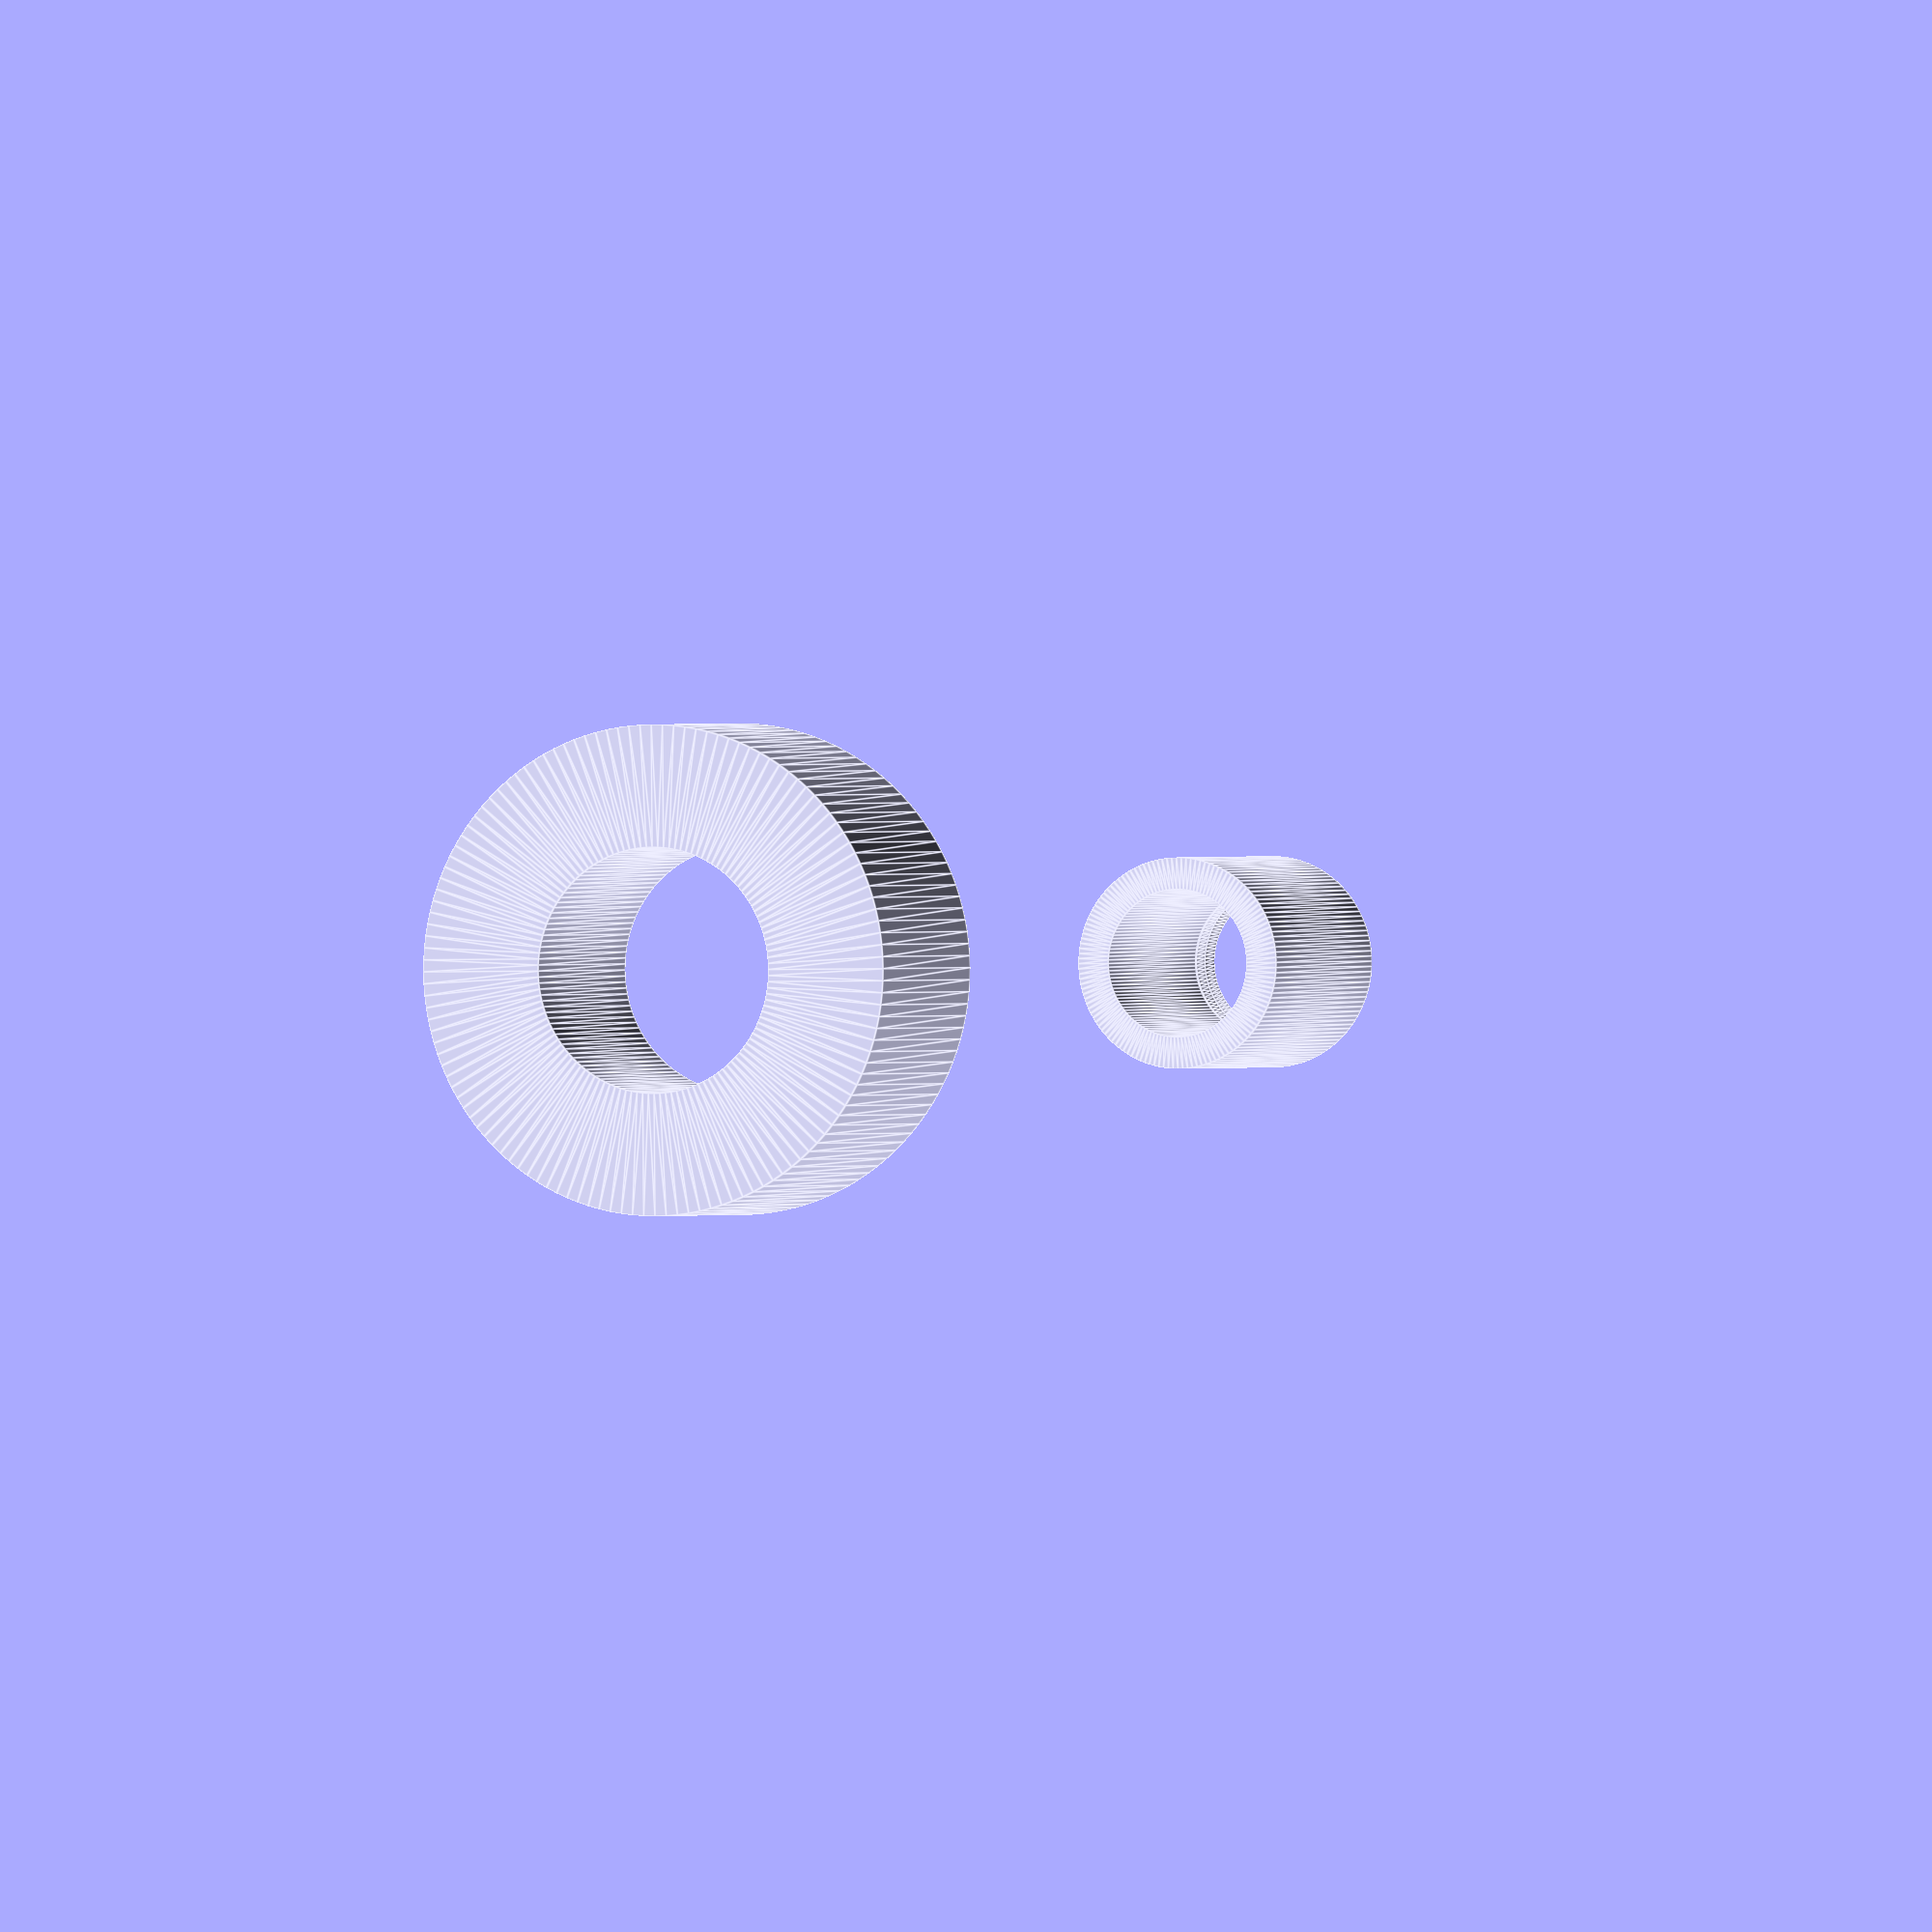
<openscad>

 $fn = 128;

section_model = false;
radius_factor = 0.999;

default_thickness = 7.999;



parts = [

// First Part 
[
  [ //Segments
      [
        0, // Length (mm)
        27.95 // Inner Radius (mm)
        //,100,  // Outer radius (mm)
      ],
      [
        5.7,  // Length (mm)
        30
        //,110, // Inner Radius (mm)
        
      ],
      [
        9.8, // Length (mm)
        30 // Inner Radius (mm)
        //,120, // Outer radius (mm)
      ],
    
  ],
   
  [ //Features
  
      //Round Hole (5 numbers)
      [
        false, // Solid
        5, // Position (mm)
        30, // Position (deg)
        9, // Inner Diameter (mm)
        13, // Outer Diameter (mm)
        2, //Diameter Hole (mm)
      ],
      
      //Rectangular Hole (6 numbers
      [
        false, // Solid
        5, // Position (mm)
        30, // Position (deg)
        9, // Inner Diameter (mm)
        13, // Outer Diameter (mm)
        2, // Length (mm)
        10, // Width (deg)
      ],
      
      //Repeated Rectangle /Grip (7 Numbers)
      [
        true, // Solid
        1, // Position (mm)
        0, // Position (deg)
        12, // Inner Diameter (mm)
        13, // Outer Diameter (mm)
        8, // Length (mm)
        1, // Width (deg)
        30, // Count (integer)
      ]
  ]
  
],

 //Second Part
[
    [ //Segments
        [
            -9,
            39,
            43
        ],
        [
            10,
            39,
            43
        ],
        [
            0,
            30,
            43
        ],
        [
            100,
            30,
            43
        ]

    ],
    
    
[] //Features

],


// Third Part
[
    [ //Segments
        [
            500,
            50,
            100
        ],
        [
            100,
            50,
            100
        ]

    ],
    
    
[] //Features

]




];




num_parts = len(parts);
echo(str("num_parts: ",num_parts));



//https://en.wikibooks.org/wiki/OpenSCAD_User_Manual/Tips_and_Tricks#Add_all_values_in_a_list
function sum(v) = [for(p=v) 1]*v;
    





    


module makeParts(){


for(part_idx = [0:1:num_parts-1]){
    
    echo(str("part_idx: ",part_idx));   
    part = parts[part_idx];
    echo(str("part: ",part));   
    
    
    assert(len(part)==2, "Each part vector must only have two values");
    
    //Get the number of segments
    segments = part[0];
    num_segments = len(segments);
    echo(str("num_segments: ",num_segments));
    
    
    //Convert Radii into Y values
    inner_radii = [for( i = [0:1:num_segments-1]) segments[i][1] ];
    echo(str("inner_radii: ",inner_radii));    
        
    outer_radii_rev = [for( i = [num_segments-1:-1:0]) len(segments[i]) > 2 ? segments[i][2] : segments[i][1]+default_thickness];
    echo(str("outer_radii_rev: ",outer_radii_rev));    
        
    y_values = concat(inner_radii,outer_radii_rev);
    echo(str("y_values: ",y_values));
    
    
    //TODO: Calcuate x_start of part from sum of lenths of previous parts
    
    //Calculate the start position of the part from the sum of the segments of the previous parts
    prev_seg_lengths = [for(i = [0:1:part_idx-1]) for(j = [0:1:len(parts[i][0])-1]) parts[i][0][j][0]];
    echo(str("prev_seg_lengths: ",prev_seg_lengths));
    
    x_start = sum(concat(0,prev_seg_lengths));
    echo(str("x_start: ",x_start));
    
    // Create a vector of the x values from start to end
    x_values_fwd = [for( i = [0:1:num_segments-1]) sum([for(j = [0:1:i]) segments[j][0]]) + x_start];
    //echo(str("x_values_fwd: ",x_values_fwd));
        
    //Reverse the list of x values
    x_values_rev =  [for( i = [num_segments-1:-1:0]) x_values_fwd[i] ];
    //echo(str("x_values_rev: ",x_values_rev));
        
    //Join the fwd and rev lists
    x_values = concat(x_values_fwd,x_values_rev);
    //echo(str("x_values: ",x_values));
    
    //Combine x values and y values into vector of points
    points = [for(i = [0:1:num_segments*2-1]) [x_values[i],y_values[i]]];
    echo(str("points: ",points));
    
    //Create the part
    rotate_extrude(angle=360)
    rotate([0,0,90])
    polygon(points);
}






}




if(section_model == true)
    difference(){
    makeParts();   
        cubeSize=1000;
       translate([0,-cubeSize/2,0])
    cube(cubeSize);    
    }

else makeParts();
</openscad>
<views>
elev=179.7 azim=353.9 roll=159.2 proj=o view=edges
</views>
